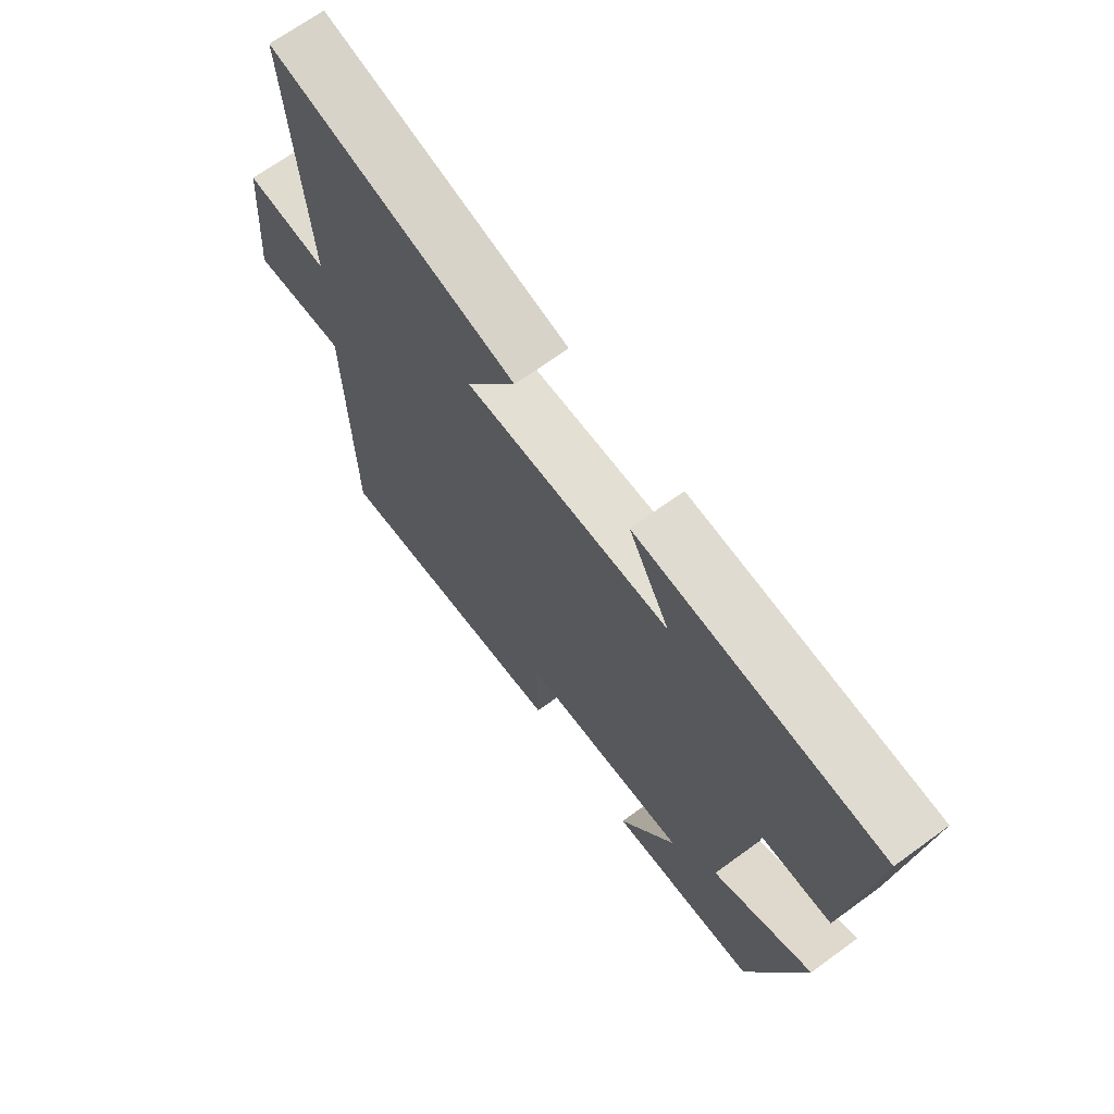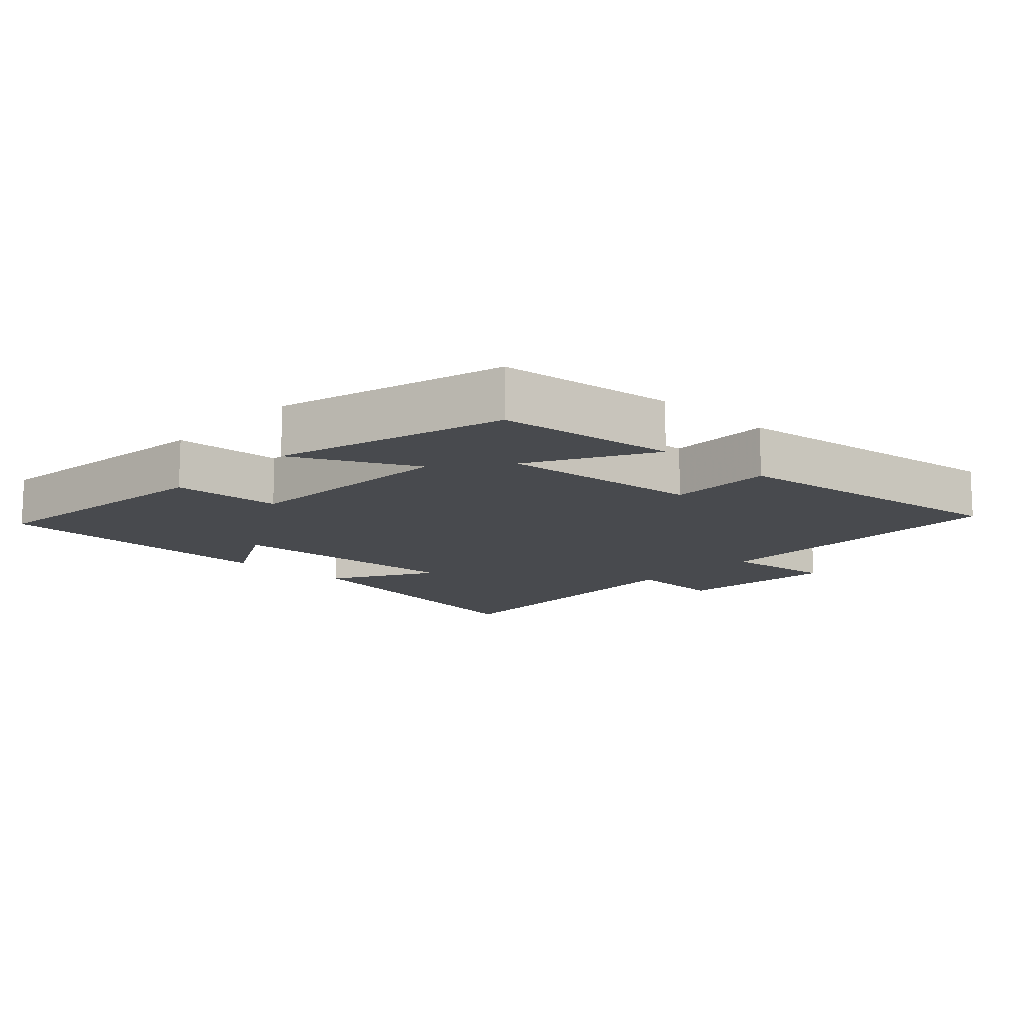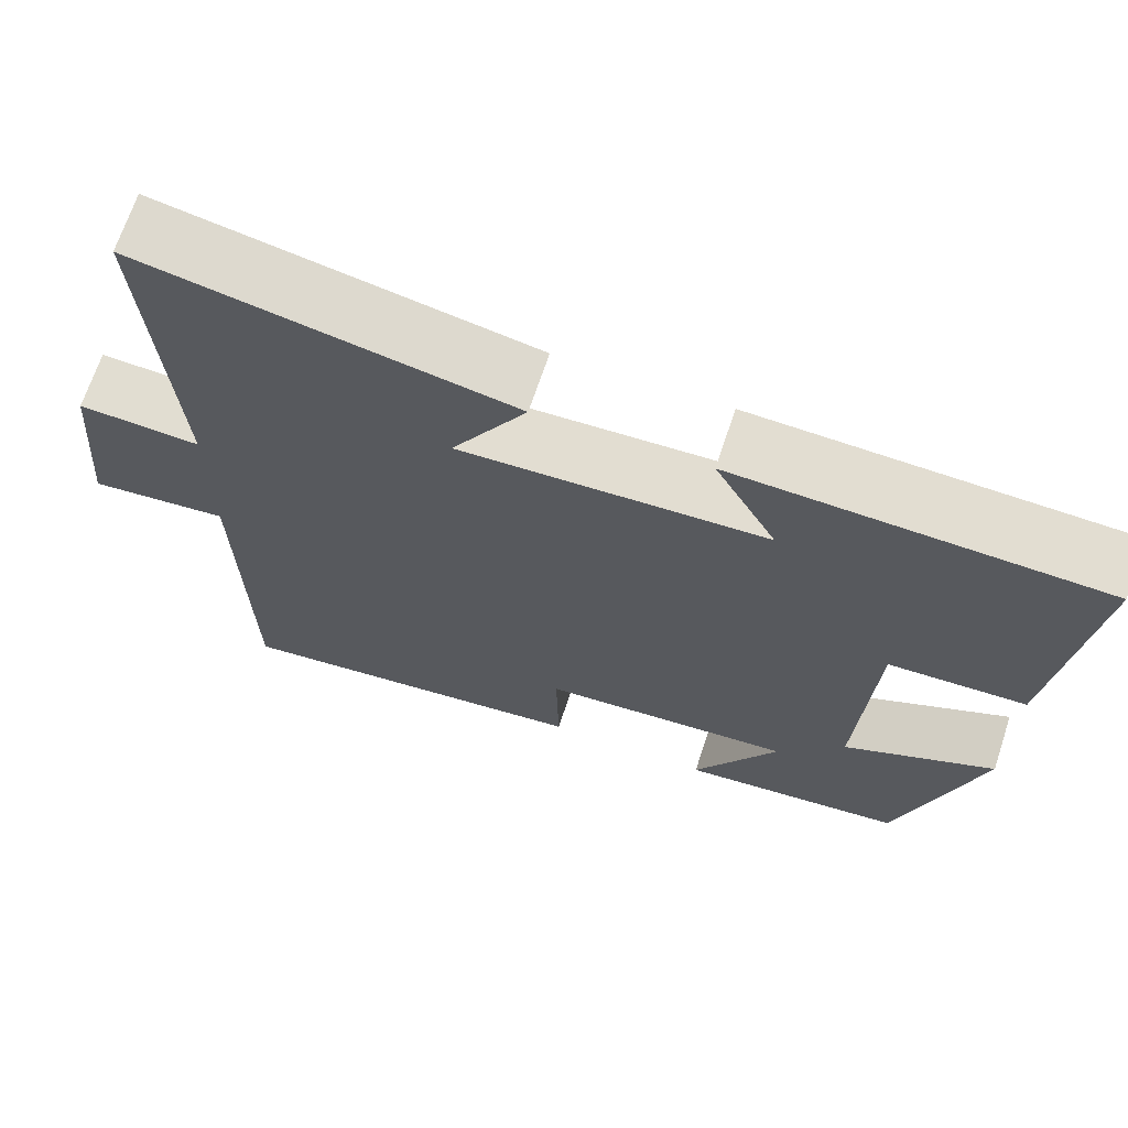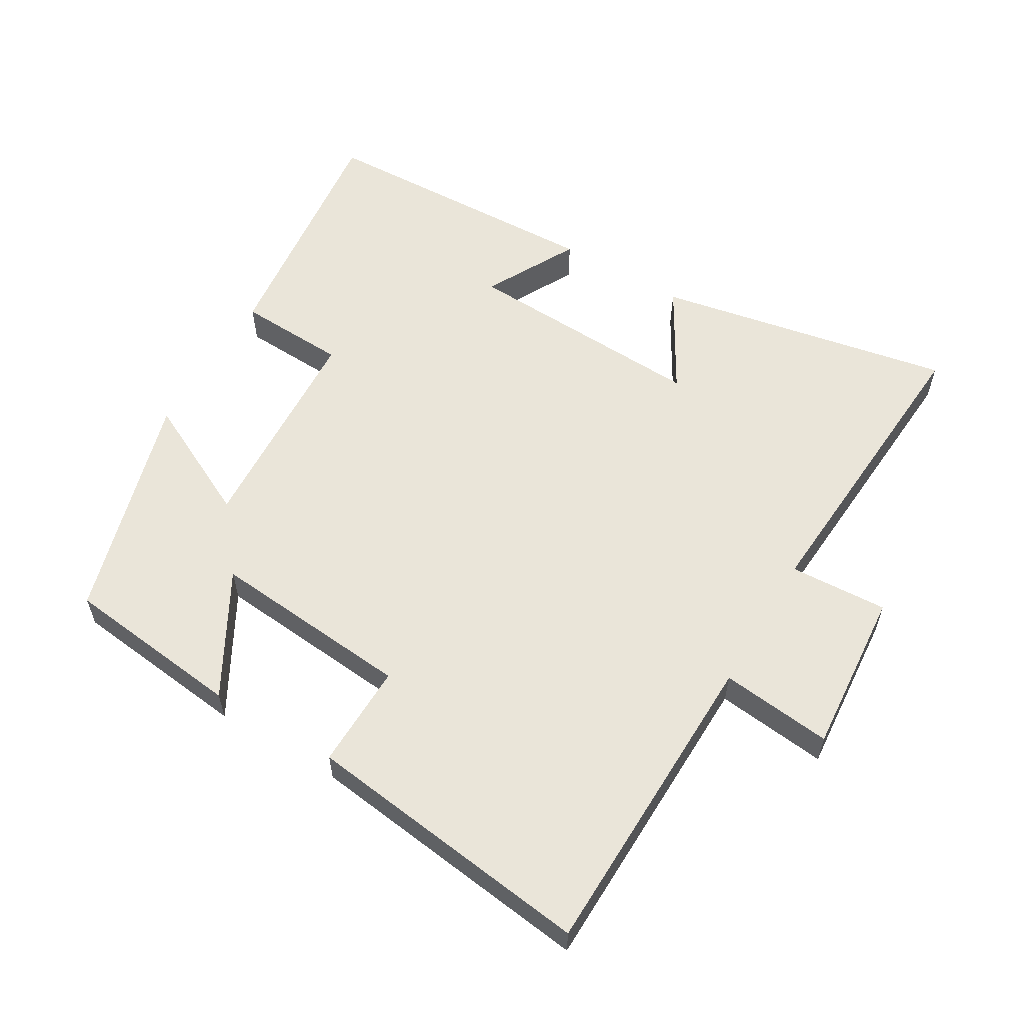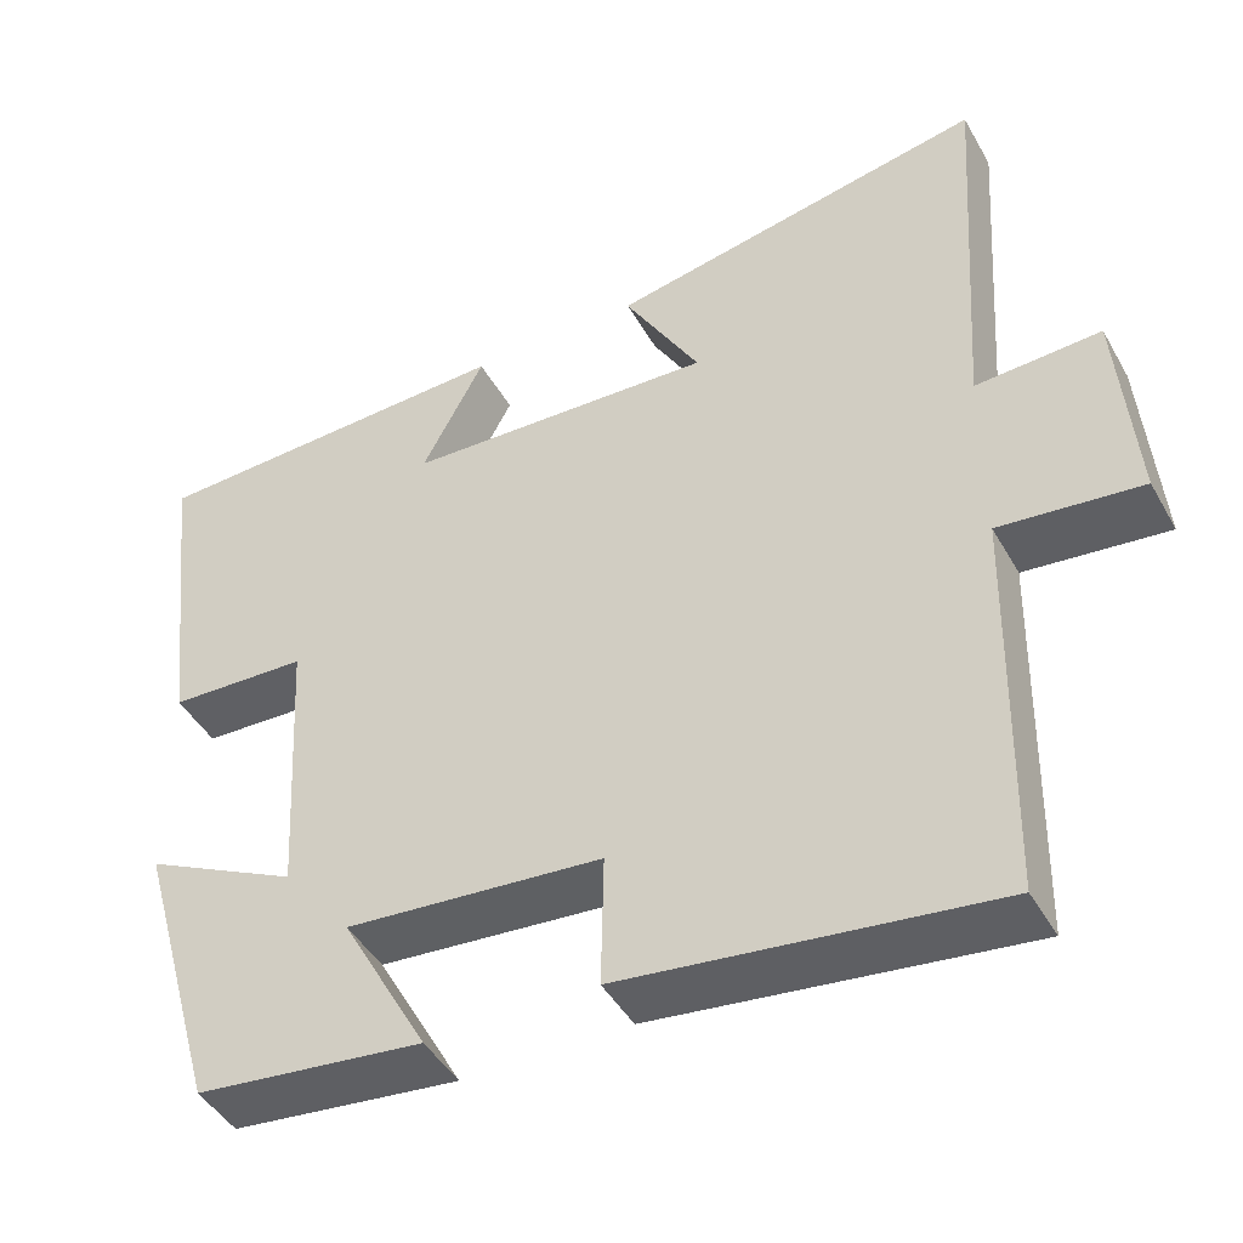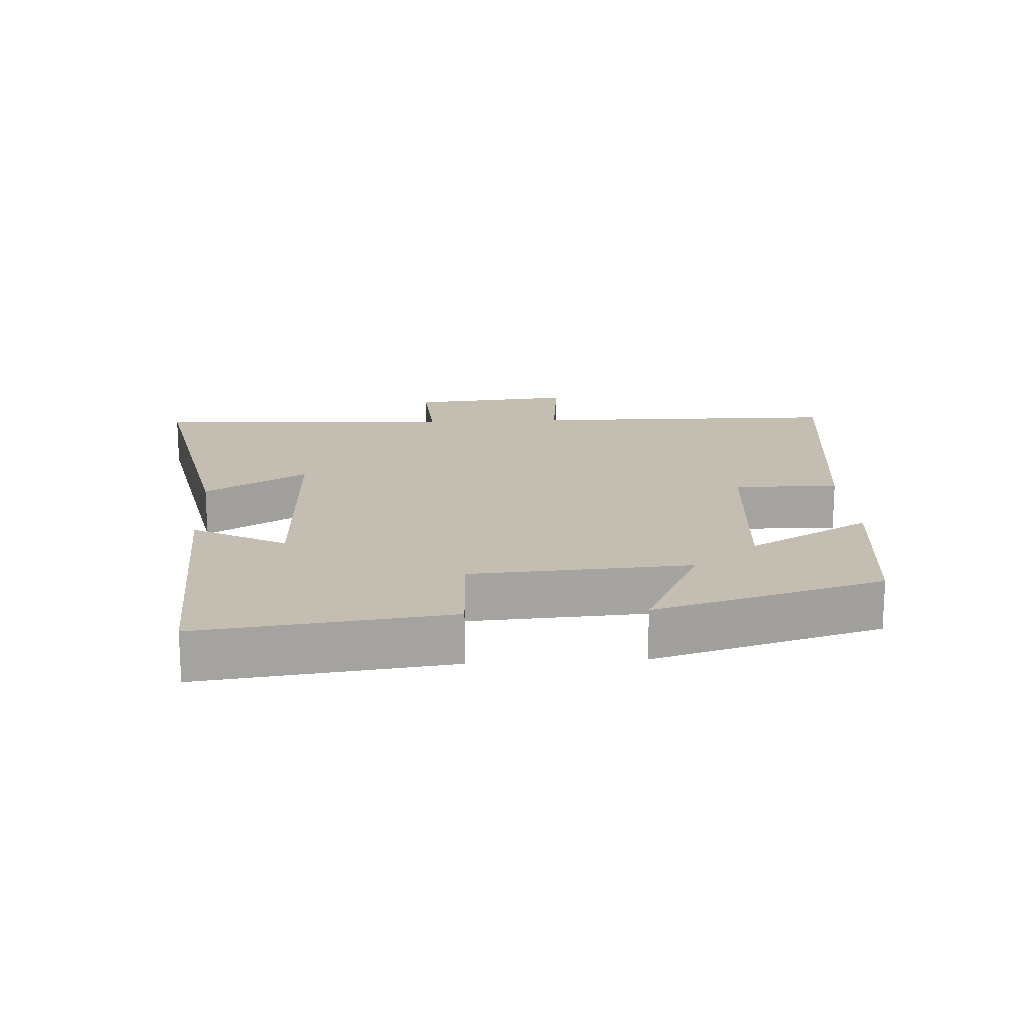
<metadata>
{"format":"obj","ext":"obj","renderer":"f3d","projection":"perspective","resolution":1024,"background":"white","views":[{"elev":68.4,"azim":53.9,"up":"+Z"},{"elev":-12.9,"azim":137.0,"up":"+Y"},{"elev":68.4,"azim":18.3,"up":"+Z"},{"elev":58.4,"azim":-149.3,"up":"+Y"},{"elev":-44.8,"azim":-152.1,"up":"+Z"},{"elev":17.2,"azim":86.4,"up":"+Y"}]}
</metadata>
<code>
v -0.53 0.07 0.586
v -0.089 0.07 0.5
v -0.178 0.07 0.347
v 0.184 0.07 0.363
v 0.111 0.07 0.5
v 0.542 0.07 0.483
v 0.5 0.07 0.114
v 0.338 0.07 0.107
v 0.32 0.07 -0.219
v 0.5 0.07 -0.13
v 0.404 0.07 -0.47
v 0.138 0.07 -0.5
v 0.239 0.07 -0.318
v -0.061 0.07 -0.344
v -0.058 0.07 -0.5
v -0.491 0.07 -0.554
v -0.5 0.07 -0.087
v -0.666 0.07 -0.105
v -0.646 0.07 0.139
v -0.5 0.07 0.131
v -0.53 0 0.586
v -0.089 0 0.5
v -0.178 0 0.347
v 0.184 0 0.363
v 0.111 0 0.5
v 0.542 0 0.483
v 0.5 0 0.114
v 0.338 0 0.107
v 0.32 0 -0.219
v 0.5 0 -0.13
v 0.404 0 -0.47
v 0.138 0 -0.5
v 0.239 0 -0.318
v -0.061 0 -0.344
v -0.058 0 -0.5
v -0.491 0 -0.554
v -0.5 0 -0.087
v -0.666 0 -0.105
v -0.646 0 0.139
v -0.5 0 0.131
f 17 18 19 20
f 16 17 20
f 15 16 20
f 14 15 20
f 13 14 20 1
f 11 12 13
f 10 11 13
f 9 10 13
f 8 9 13
f 6 7 8
f 5 6 8
f 4 5 8
f 3 4 8 13
f 1 2 3
f 1 3 13
f 40 39 38 37
f 40 37 36
f 40 36 35
f 40 35 34
f 21 40 34 33
f 33 32 31
f 33 31 30
f 33 30 29
f 33 29 28
f 28 27 26
f 28 26 25
f 28 25 24
f 33 28 24 23
f 23 22 21
f 33 23 21
f 1 21 22 2
f 2 22 23 3
f 3 23 24 4
f 4 24 25 5
f 5 25 26 6
f 6 26 27 7
f 7 27 28 8
f 8 28 29 9
f 9 29 30 10
f 10 30 31 11
f 11 31 32 12
f 12 32 33 13
f 13 33 34 14
f 14 34 35 15
f 15 35 36 16
f 16 36 37 17
f 17 37 38 18
f 18 38 39 19
f 19 39 40 20
f 20 40 21 1

</code>
